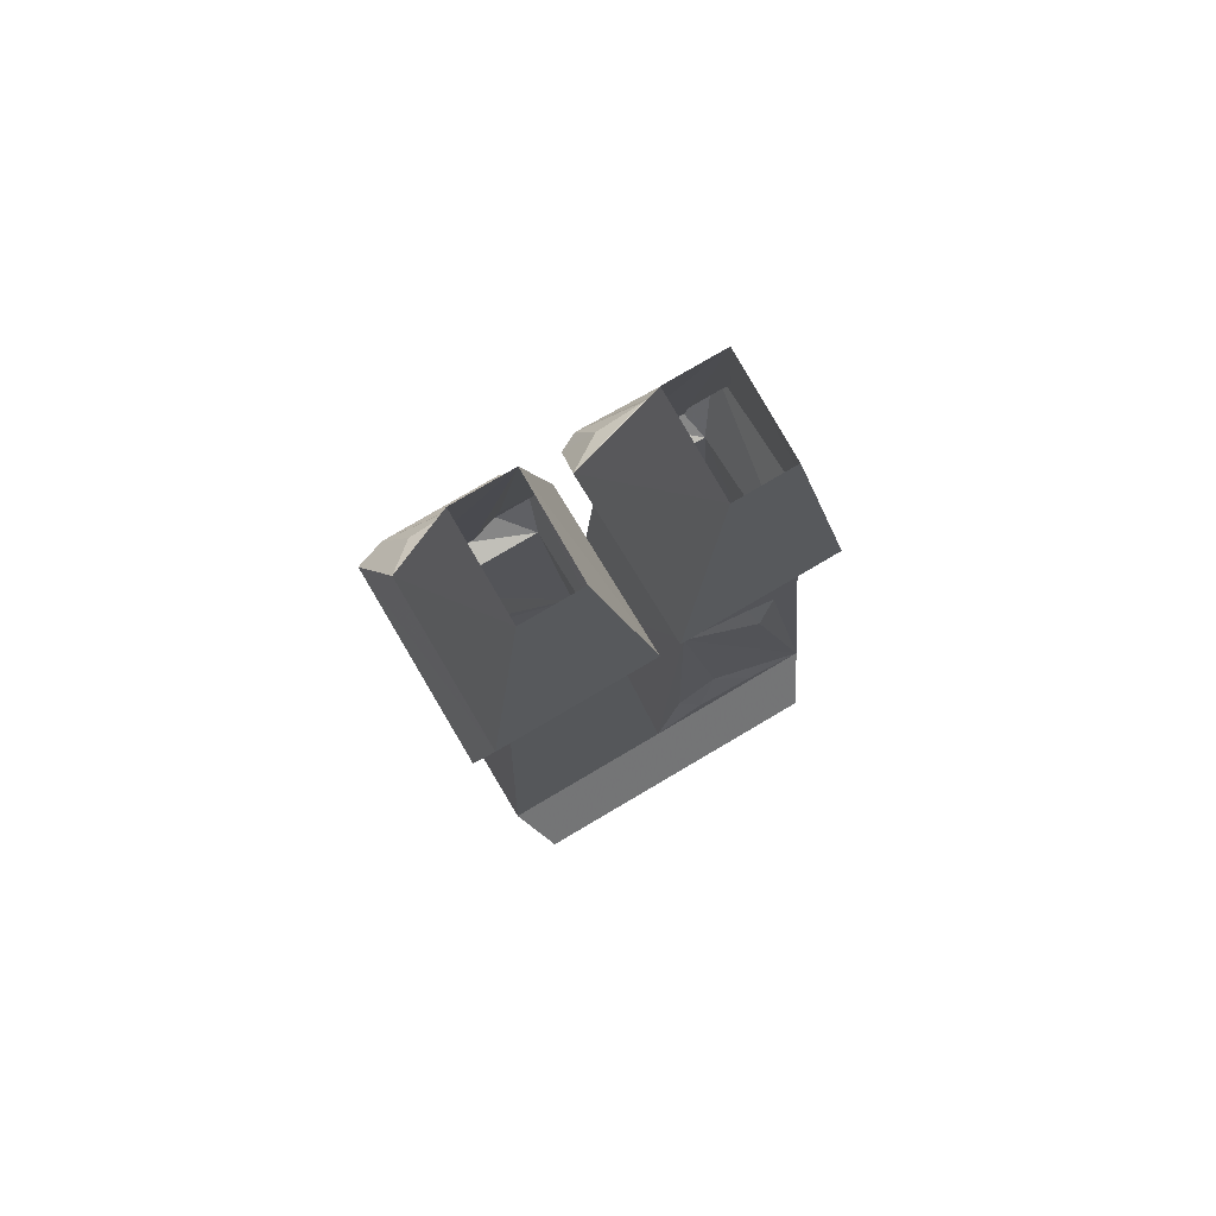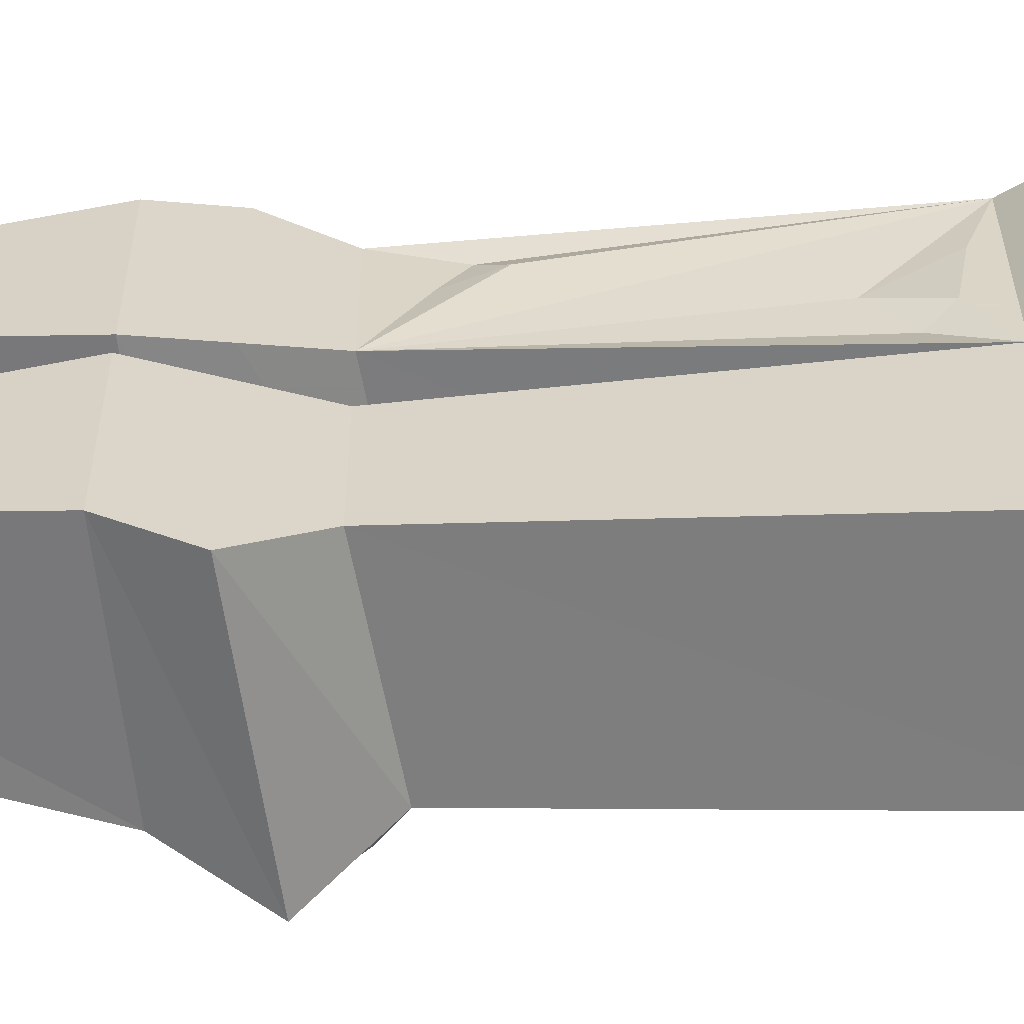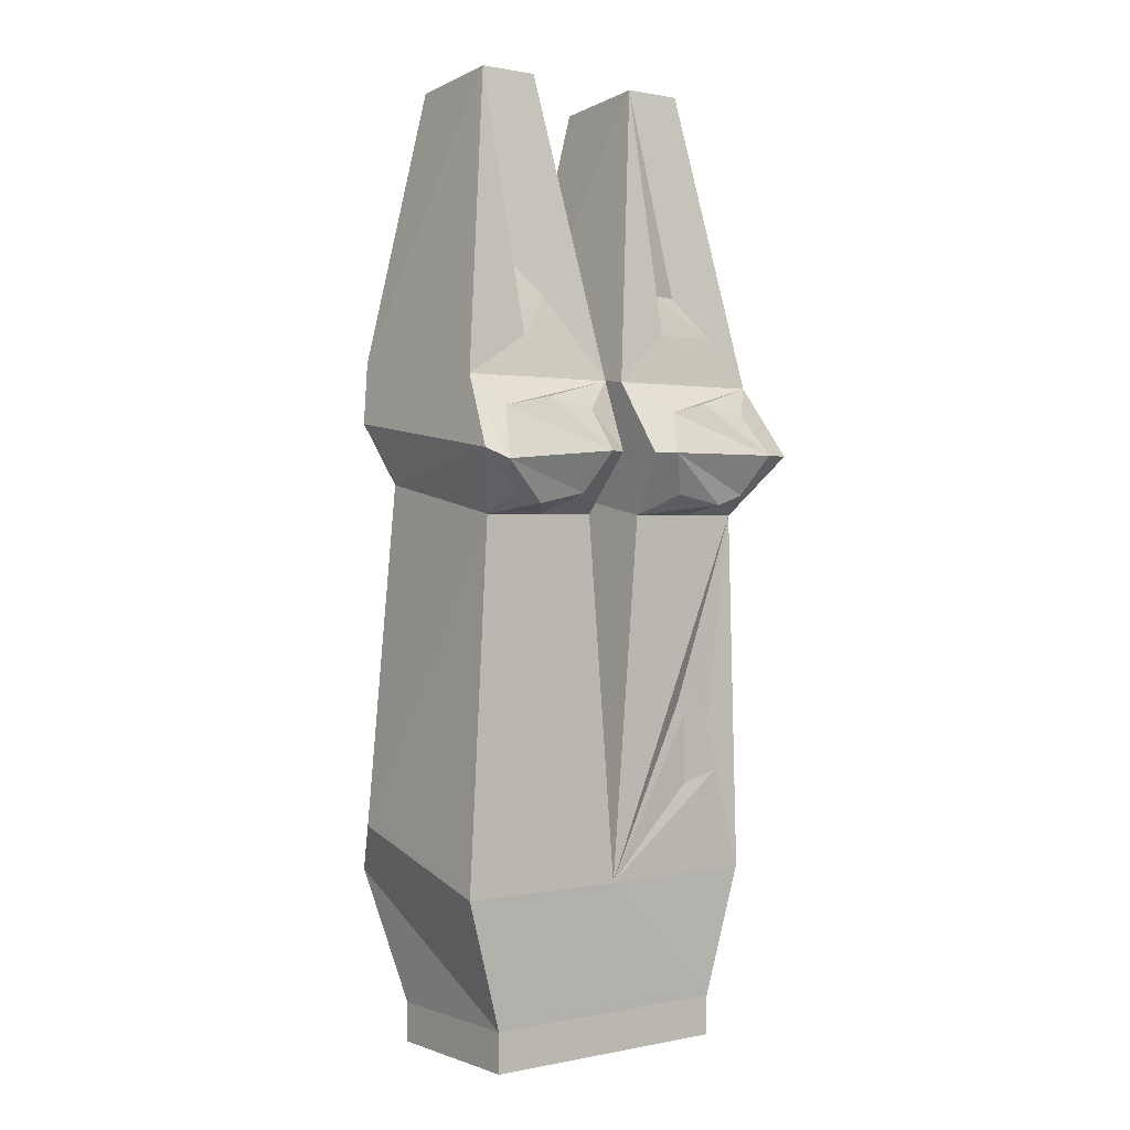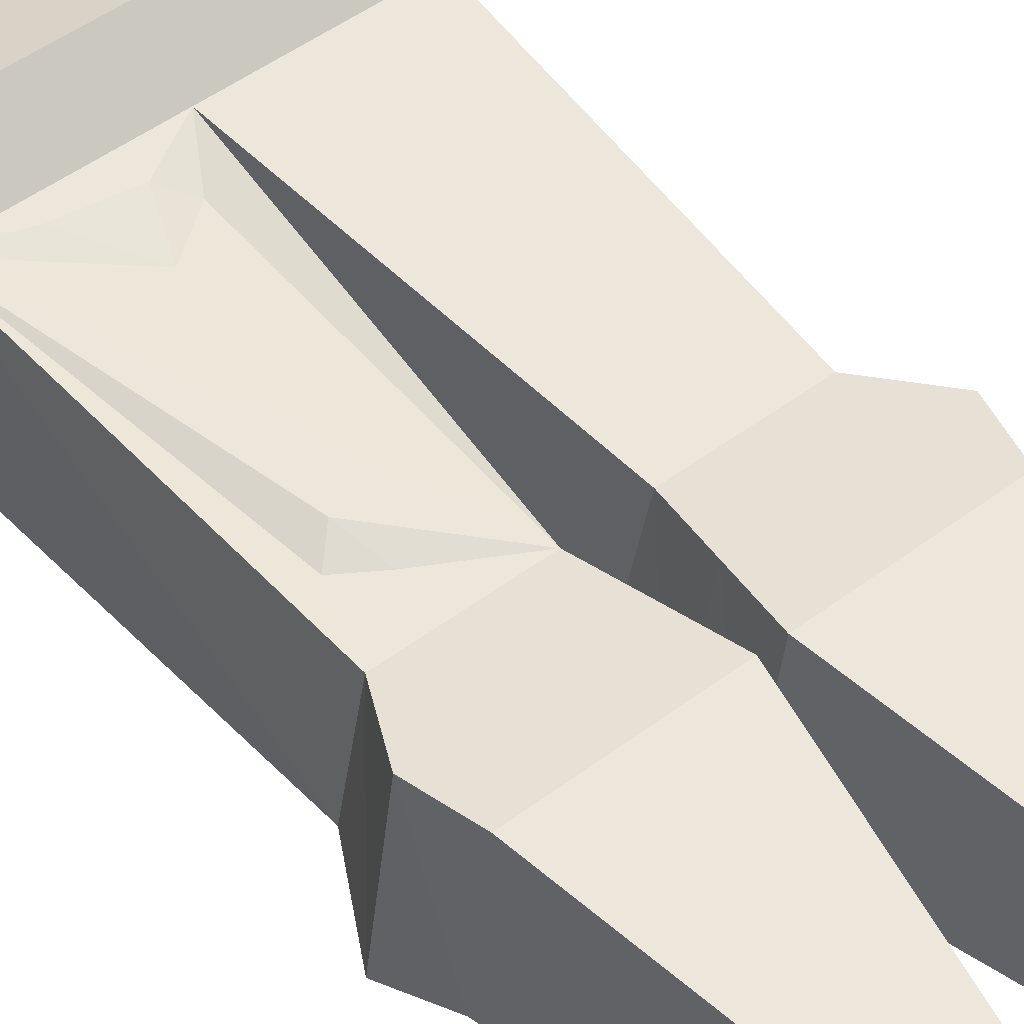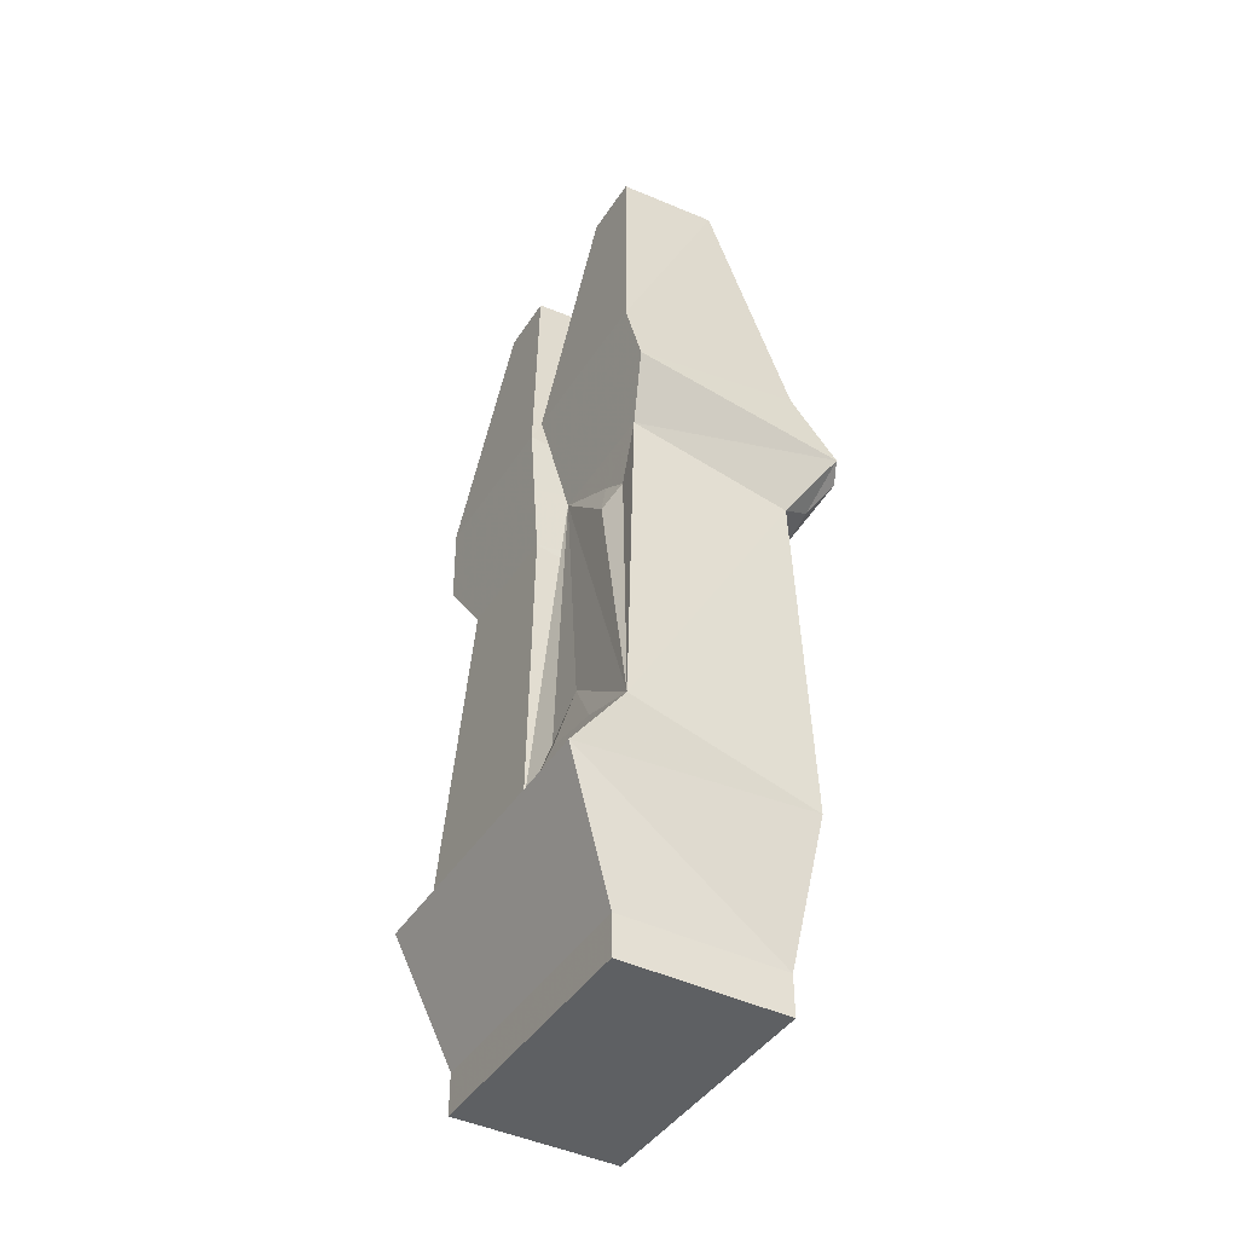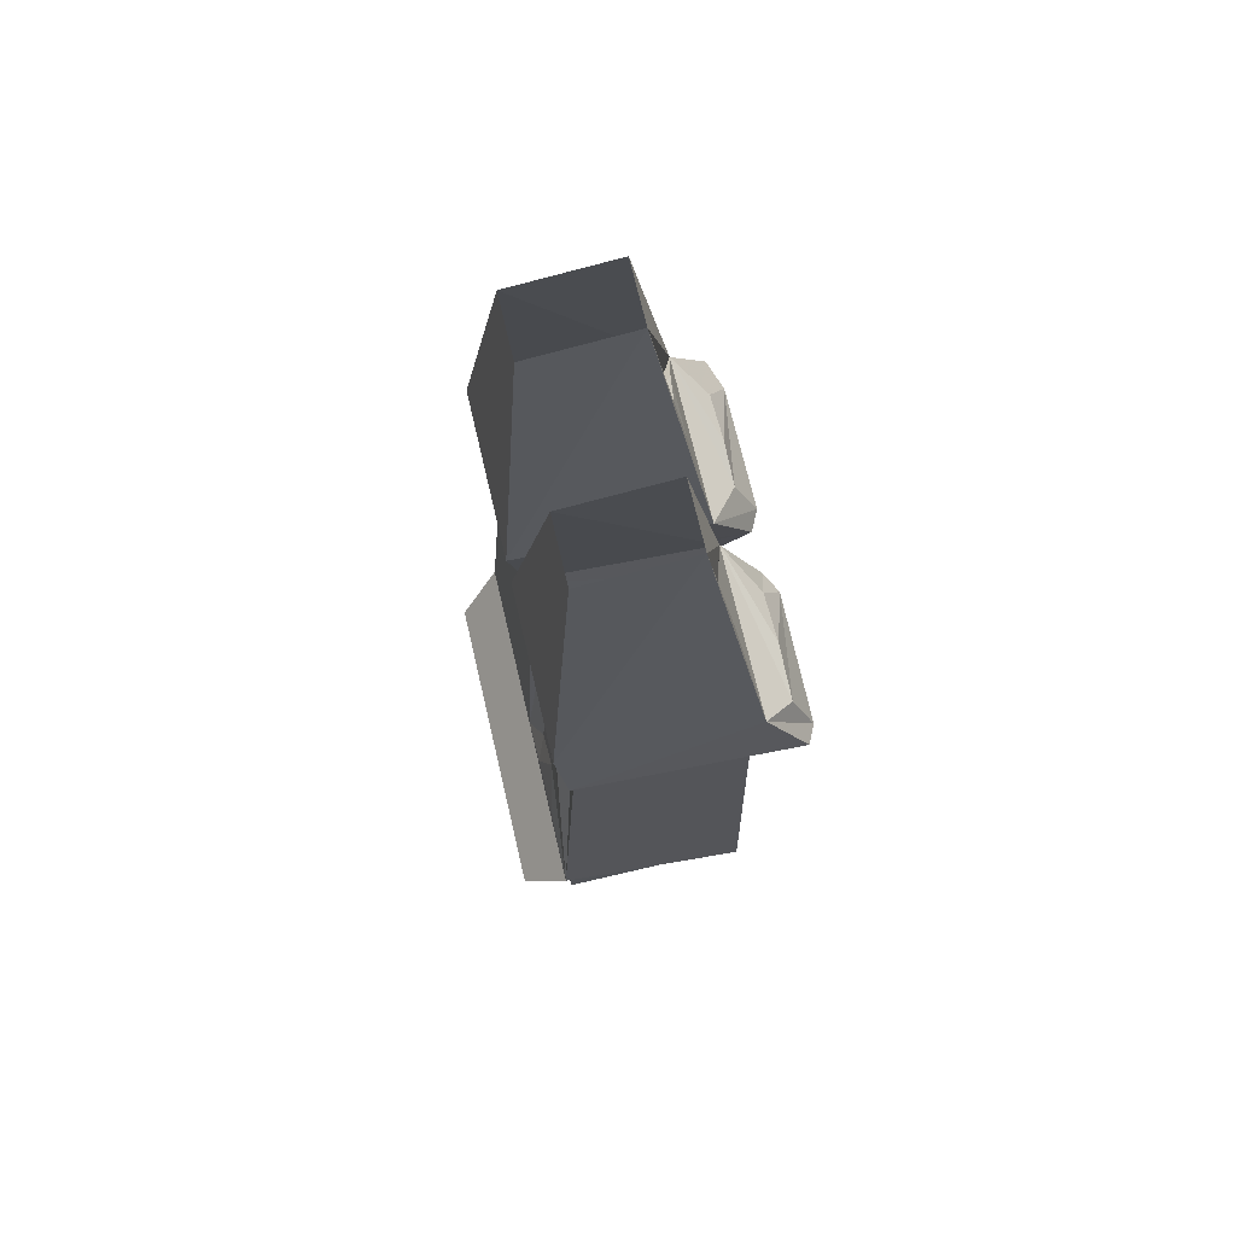
<metadata>
{"format":"obj","ext":"obj","renderer":"f3d","projection":"perspective","resolution":1024,"background":"white","views":[{"elev":77.9,"azim":-30.5,"up":"+Y"},{"elev":29.6,"azim":-90.2,"up":"+Z"},{"elev":0.8,"azim":142.9,"up":"+Y"},{"elev":50.7,"azim":140.8,"up":"+Z"},{"elev":-42.6,"azim":59.7,"up":"+Y"},{"elev":71.4,"azim":76.8,"up":"+Y"}]}
</metadata>
<code>
v 0.1016 -0.8906 -0.0625
v 0.1016 -0.8594 0.0625
v 0.1016 -0.8906 0.0625
v -0.1016 -0.8906 0.0625
v -0.1016 -0.8906 -0.0625
v -0.1016 -0.8594 -0.0625
v 0.1016 -0.8594 -0.0625
v 0.1172 -0.7578 0.1016
v -0.1016 -0.8594 0.0625
v -0.1172 -0.7578 0.1016
v -0.1328 -0.7578 -0.0625
v 0 -0.7578 -0.07031
v 0.1328 -0.7578 -0.07031
v 0.1328 -0.7188 0.07031
v 0 -0.7188 0.07031
v -0.1328 -0.7188 0.07031
v -0.1172 -0.4531 0.05469
v -0.1172 -0.4766 -0.07031
v -0.1016 -0.6406 -0.0625
v -0.1094 -0.6797 -0.0625
v -0.07812 -0.6875 -0.0625
v -0.07812 -0.6641 -0.0625
v -0.07812 -0.6328 -0.0625
v -0.07031 -0.625 -0.0625
v -0.07031 -0.4766 -0.07031
v -0.02344 -0.4766 -0.07031
v 0.02344 -0.4531 0.05469
v 0.02344 -0.4766 -0.07031
v 0.07031 -0.4766 -0.07031
v 0.1172 -0.4766 -0.07031
v 0.07812 -0.6484 -0.07031
v 0.0625 -0.6875 -0.07031
v 0.1016 -0.7031 -0.07031
v 0.1172 -0.4531 0.05469
v 0.1016 -0.5 0.05469
v 0.08594 -0.5156 0.0625
v 0.05469 -0.6562 0.0625
v 0.08594 -0.7031 0.07031
v 0.03906 -0.6953 0.07031
v 0.02344 -0.6797 0.0625
v 0.1328 -0.3594 0.07031
v 0.09375 -0.1484 0.04688
v 0.04688 -0.1484 0.04688
v 0.007812 -0.3594 0.07031
v 0.1406 -0.4062 0.0625
v 0.1328 -0.375 -0.07031
v 0.09375 -0.1406 -0.03125
v 0.007812 -0.375 -0.07031
v 0.04688 -0.1406 -0.03125
v 0.01562 -0.4297 -0.1016
v 0.01562 -0.4062 0.0625
v 0.1406 -0.4297 -0.1016
v 0.125 -0.4375 -0.1094
v 0.1172 -0.3984 -0.09375
v 0.0625 -0.3438 -0.0625
v 0.07812 -0.3438 -0.0625
v 0.07812 -0.2891 -0.04688
v 0.05469 -0.3125 -0.05469
v 0.03125 -0.4297 -0.1094
v 0.04688 -0.4609 -0.09375
v 0.08594 -0.4688 -0.09375
v 0.1094 -0.4609 -0.09375
v -0.007812 -0.3594 0.07031
v -0.04688 -0.1484 0.04688
v -0.09375 -0.1484 0.04688
v -0.1328 -0.3594 0.07031
v -0.01562 -0.4062 0.0625
v -0.007812 -0.375 -0.07031
v -0.04688 -0.1406 -0.03125
v -0.1328 -0.375 -0.07031
v -0.09375 -0.1406 -0.03125
v -0.1484 -0.4297 -0.1016
v -0.1484 -0.4062 0.0625
v -0.02344 -0.4531 0.05469
v -0.01562 -0.4297 -0.1016
v -0.03125 -0.4297 -0.1094
v -0.03906 -0.3984 -0.09375
v -0.1016 -0.3359 -0.0625
v -0.05469 -0.3359 -0.0625
v -0.05469 -0.3047 -0.05469
v -0.07812 -0.3047 -0.04688
v -0.125 -0.4297 -0.1094
v -0.1094 -0.4609 -0.09375
v -0.08594 -0.4688 -0.09375
v -0.04688 -0.4609 -0.09375
v 0.07812 -0.4844 0.05469
v 0.1016 -0.6719 -0.07031
v -0.08594 -0.6172 -0.0625
v -0.07812 -0.6016 -0.0625
v -0.07031 -0.3906 -0.09375
v -0.1094 -0.3984 -0.09375
v 0.07812 -0.3906 -0.09375
v 0.03906 -0.3984 -0.09375
f 1 2 3
f 1 3 4
f 1 4 5
f 1 5 6
f 1 6 7
f 1 7 2
f 2 9 3
f 3 9 4
f 4 9 5
f 5 9 6
f 37 40 39
f 37 39 38
f 35 86 36
f 2 7 8
f 2 8 9
f 6 9 10
f 6 10 11
f 6 11 12
f 6 12 7
f 7 12 13
f 7 13 8
f 8 13 14
f 8 14 15
f 8 15 10
f 8 10 9
f 15 16 10
f 10 16 11
f 12 25 26
f 12 26 15
f 12 15 27
f 12 27 28
f 12 28 29
f 41 42 43
f 41 43 44
f 41 44 45
f 41 45 46
f 41 46 47
f 41 47 42
f 47 48 49
f 49 48 43
f 43 48 44
f 44 48 50
f 44 50 51
f 44 51 45
f 45 51 34
f 45 34 52
f 45 52 46
f 46 52 53
f 46 53 54
f 46 54 48
f 46 48 55
f 46 55 56
f 46 56 47
f 47 56 57
f 47 57 48
f 48 57 58
f 48 58 55
f 28 27 51
f 28 51 50
f 28 50 59
f 28 59 60
f 28 60 29
f 29 60 61
f 29 61 30
f 30 61 62
f 30 62 52
f 30 52 34
f 63 64 65
f 63 65 66
f 63 66 67
f 63 67 68
f 63 68 69
f 63 69 64
f 69 70 71
f 71 70 65
f 65 70 66
f 66 70 72
f 66 72 73
f 66 73 67
f 67 73 74
f 67 74 75
f 67 75 68
f 68 75 76
f 68 76 77
f 68 77 70
f 68 70 78
f 68 78 79
f 68 79 69
f 69 79 80
f 69 80 81
f 69 81 70
f 70 81 78
f 18 17 73
f 18 73 72
f 18 72 82
f 18 82 83
f 18 83 25
f 25 83 84
f 25 84 26
f 26 84 85
f 26 85 75
f 26 75 74
f 26 74 15
f 34 51 27
f 74 73 17
f 77 90 70
f 70 90 91
f 70 91 72
f 72 91 82
f 75 85 76
f 62 53 52
f 48 54 92
f 48 92 93
f 48 93 50
f 50 93 59
f 11 16 17
f 11 17 18
f 11 18 19
f 11 19 20
f 11 20 12
f 12 20 21
f 12 21 22
f 12 22 23
f 12 23 24
f 12 24 18
f 12 18 25
f 12 29 30
f 12 30 31
f 12 31 32
f 12 32 13
f 13 32 33
f 13 33 30
f 13 30 14
f 14 30 34
f 14 34 35
f 14 35 36
f 14 36 27
f 14 27 37
f 14 37 38
f 14 38 15
f 15 38 39
f 15 39 40
f 15 40 27
f 27 40 37
f 15 74 17
f 15 17 16
f 34 27 86
f 34 86 35
f 36 86 27
f 33 87 30
f 30 87 31
f 22 19 88
f 22 88 23
f 24 89 18
f 18 89 19
f 19 89 88
f 76 85 84
f 76 84 83
f 76 83 82
f 76 82 77
f 77 82 90
f 82 91 90
f 59 92 54
f 59 54 53
f 59 53 60
f 60 53 61
f 61 53 62
f 59 93 92
f 55 58 56
f 56 58 57
f 78 81 80
f 78 80 79
f 31 87 32
f 32 87 33
f 22 21 20
f 22 20 19
f 23 88 89
f 23 89 24

</code>
